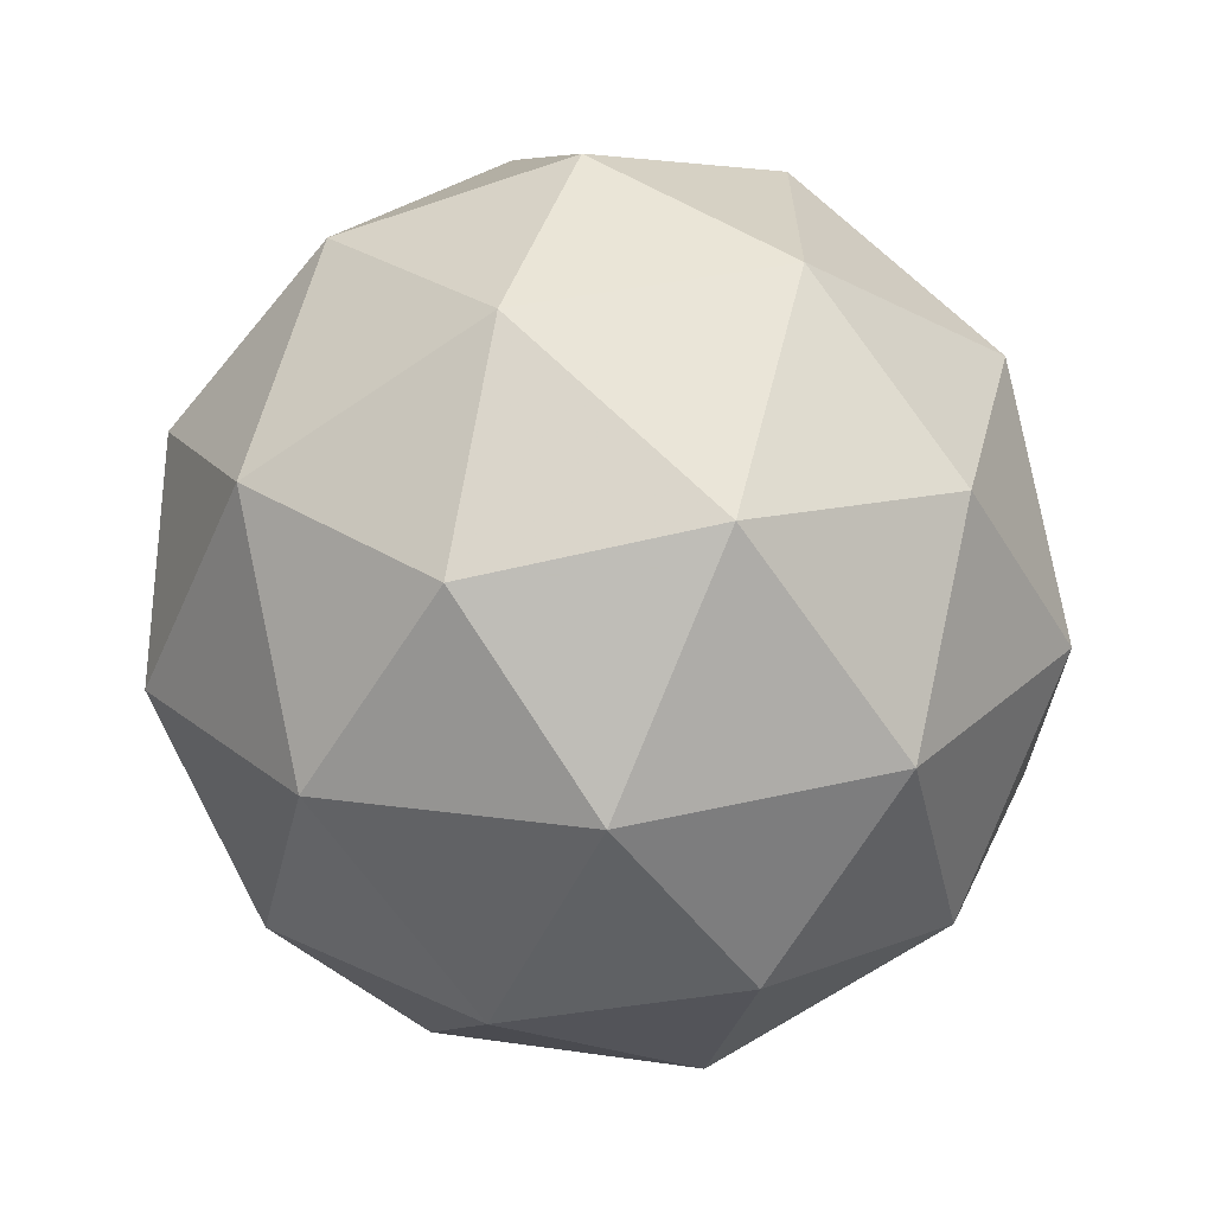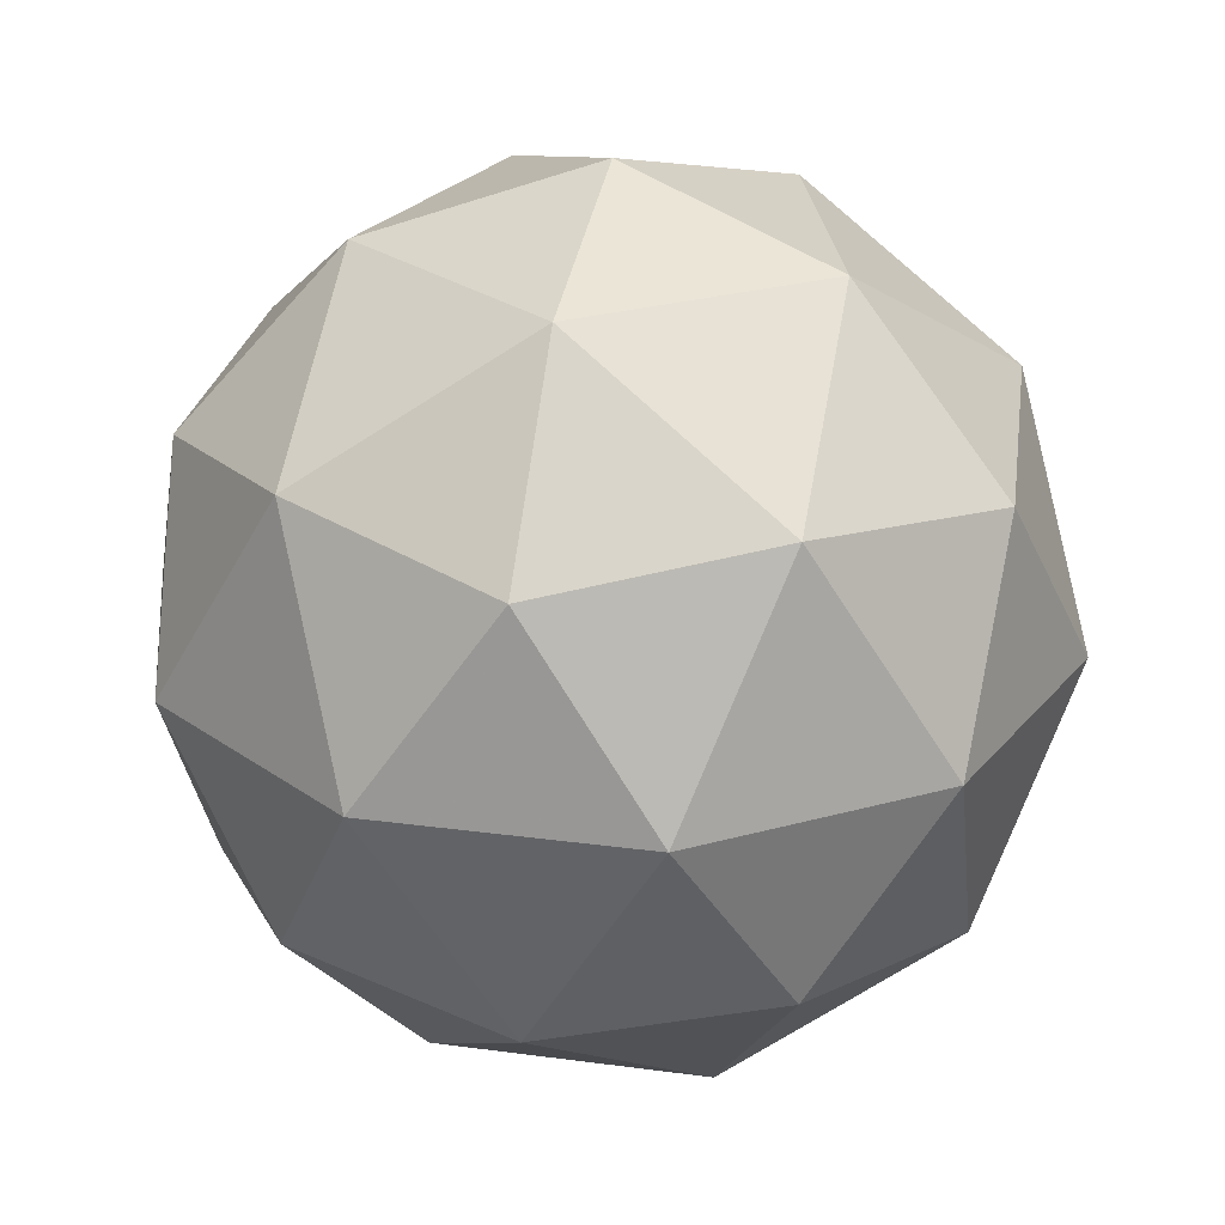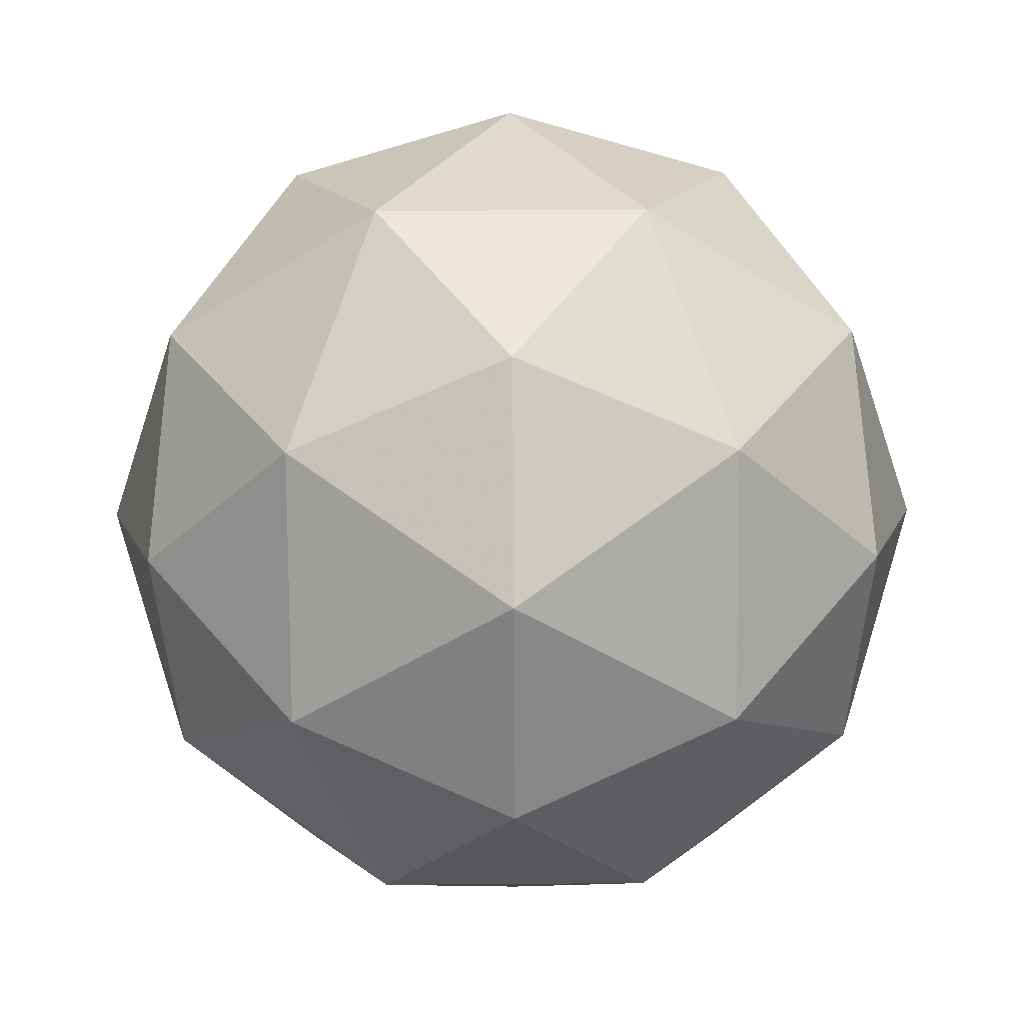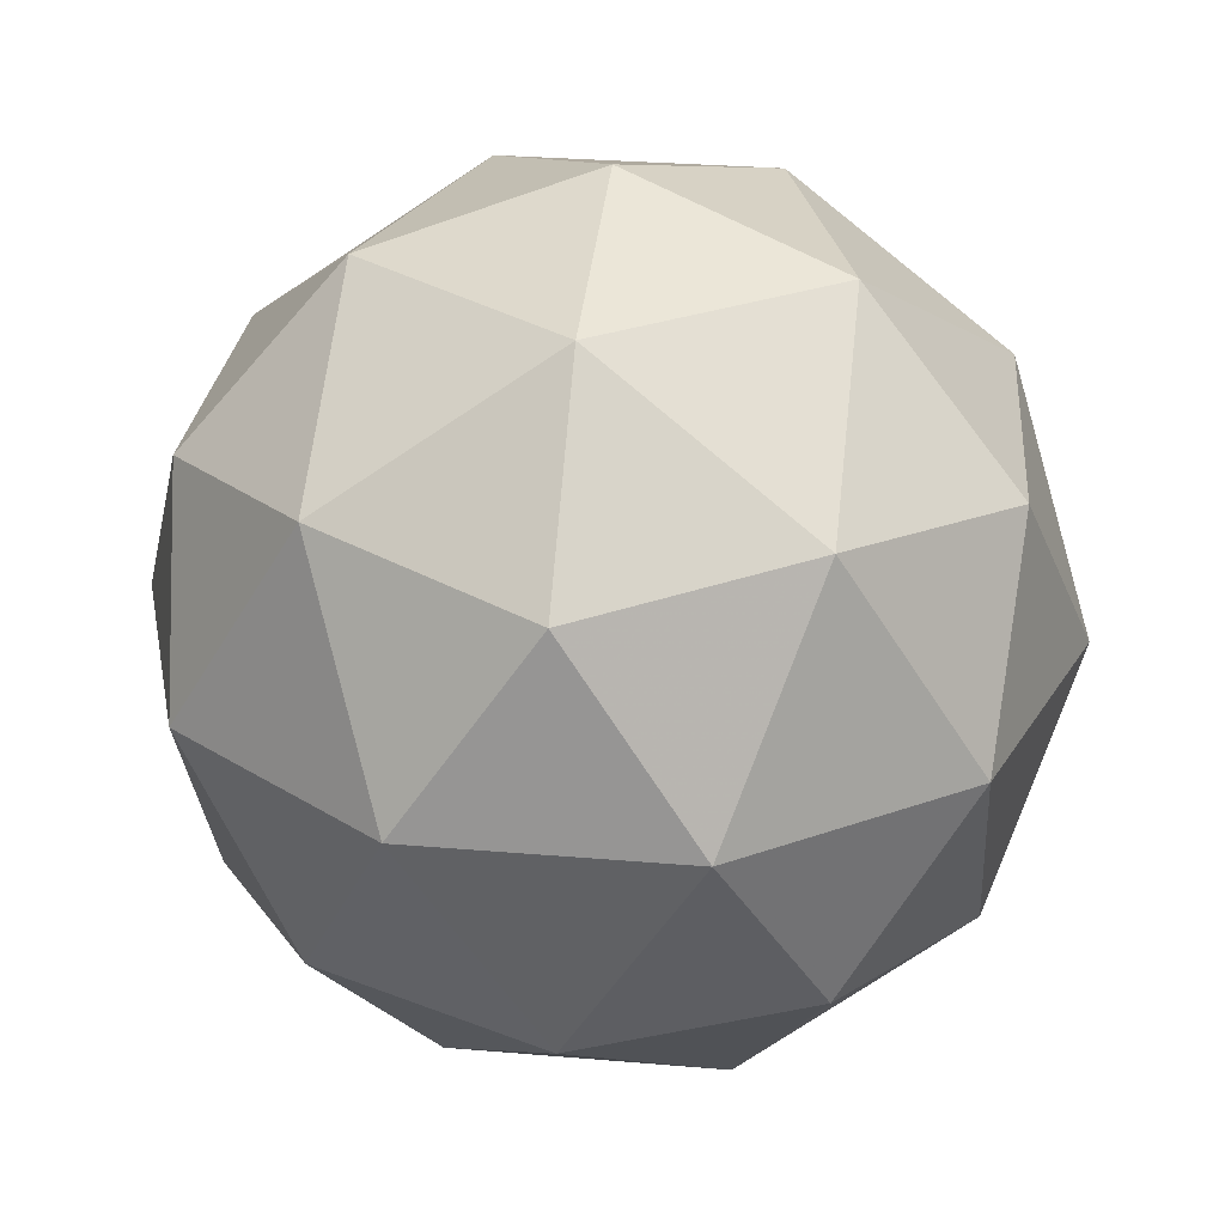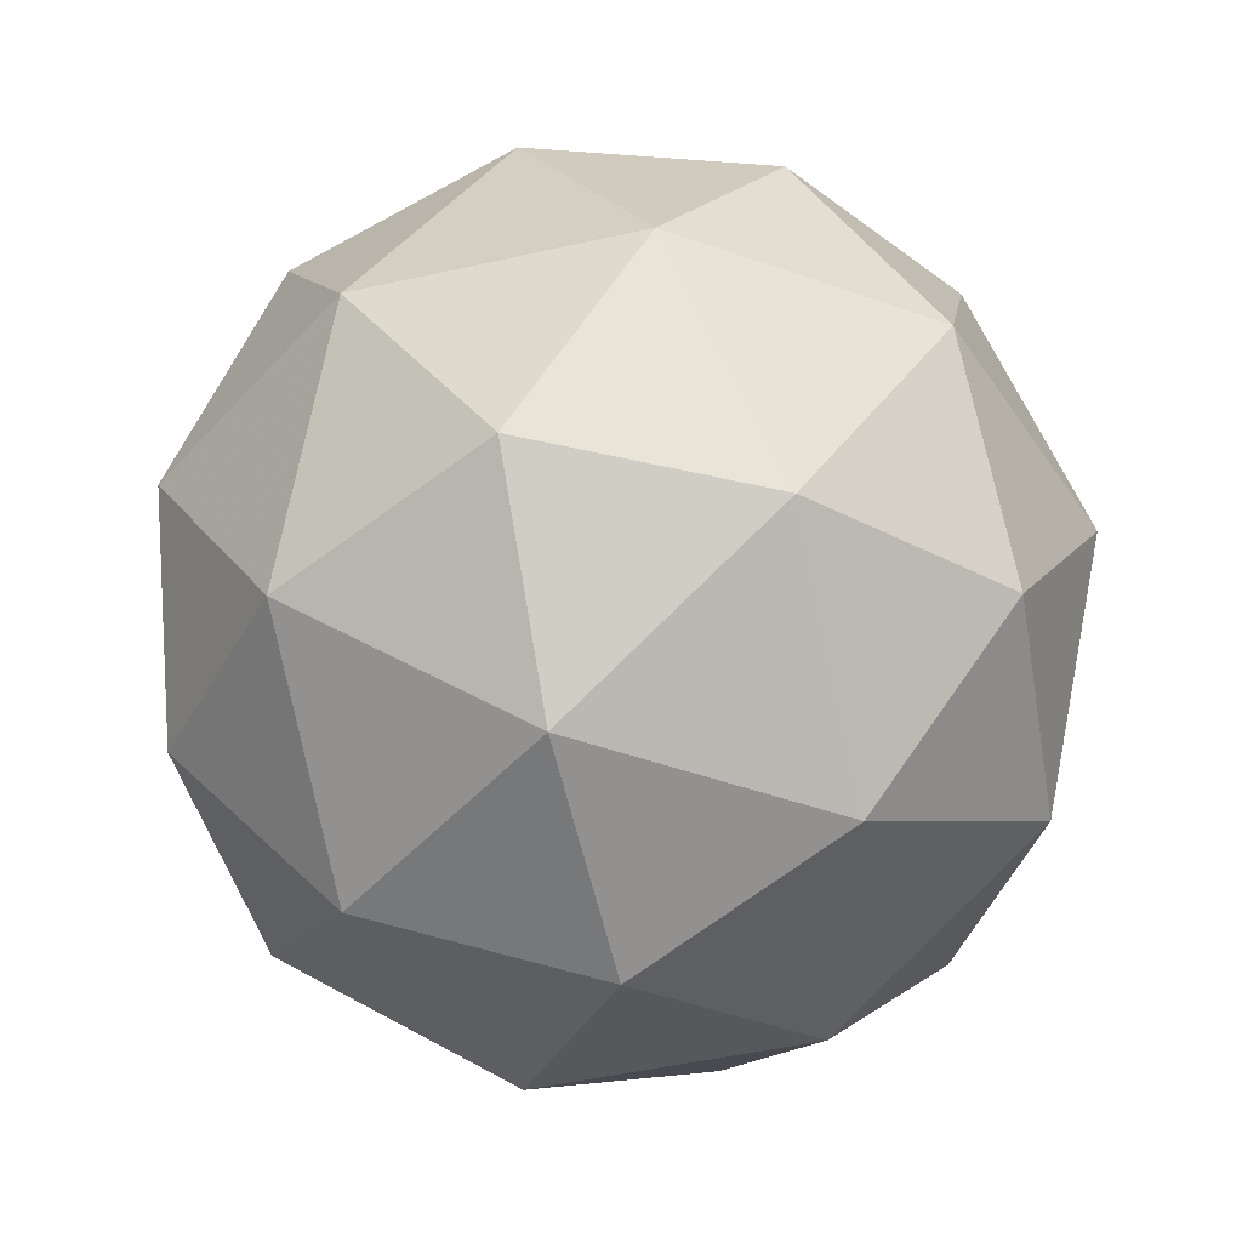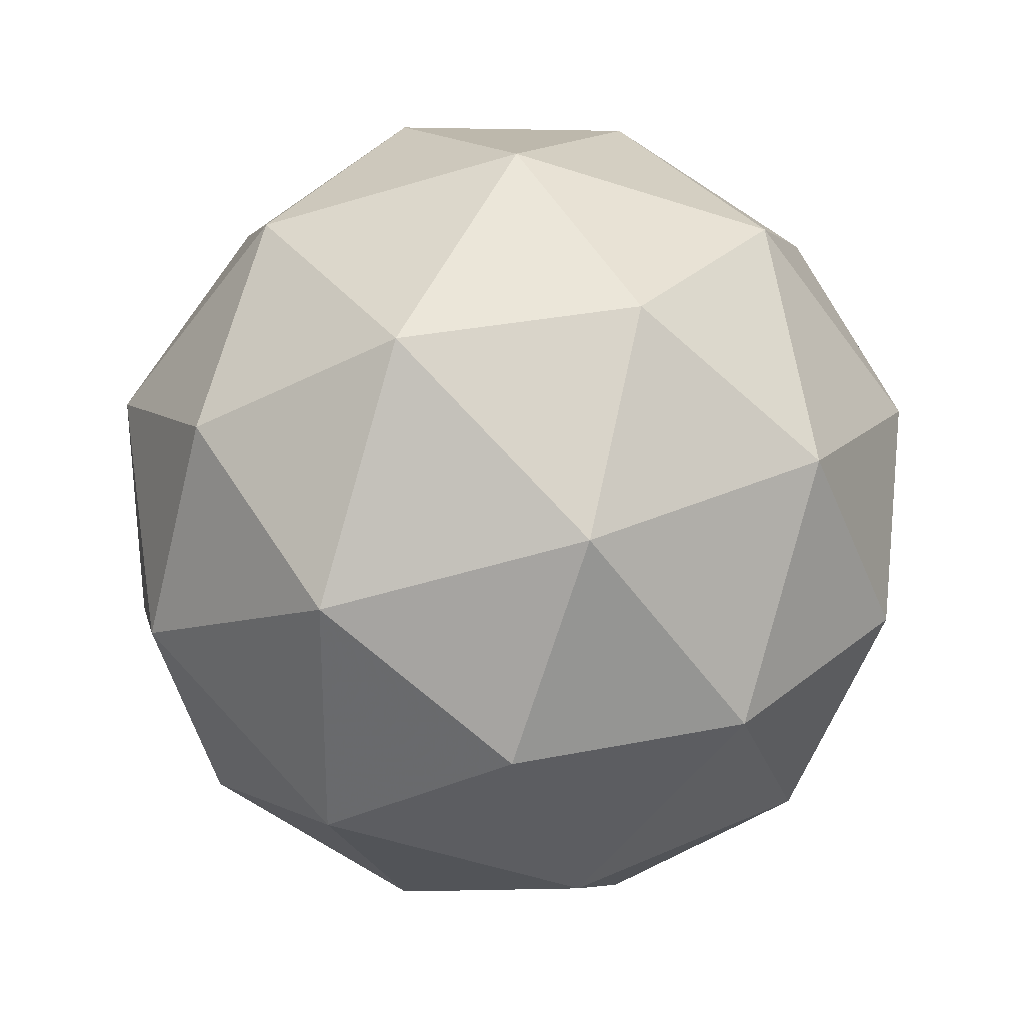
<metadata>
{"format":"obj","ext":"obj","renderer":"f3d","projection":"perspective","resolution":1024,"background":"white","views":[{"elev":-65.7,"azim":-177.1,"up":"+Z"},{"elev":26.2,"azim":-113.9,"up":"+Y"},{"elev":70.3,"azim":161.6,"up":"+Y"},{"elev":28.4,"azim":-118.6,"up":"+Y"},{"elev":-47.6,"azim":-3.7,"up":"+Y"},{"elev":-56.1,"azim":107.4,"up":"+Y"}]}
</metadata>
<code>
g RMFL-i5-g44-s755
v -4275 -2664 6477
v -4186 -2633 6542
v -4309 -2633 6582
v -4123 -2548 6588
v -4097 -2564 6477
v -4386 -2633 6477
v -4309 -2633 6372
v -4186 -2633 6412
v -4076 -2454 6542
v -4333 -2548 6656
v -4220 -2564 6647
v -4275 -2454 6687
v -4463 -2548 6477
v -4420 -2564 6582
v -4475 -2454 6542
v -4333 -2548 6299
v -4420 -2564 6372
v -4399 -2454 6307
v -4123 -2548 6367
v -4220 -2564 6307
v -4152 -2454 6307
v -4152 -2454 6647
v -4399 -2454 6647
v -4475 -2454 6412
v -4275 -2454 6267
v -4076 -2454 6412
v -4217 -2360 6656
v -4131 -2344 6582
v -4241 -2275 6582
v -4427 -2360 6588
v -4330 -2344 6647
v -4365 -2275 6542
v -4427 -2360 6367
v -4454 -2344 6477
v -4365 -2275 6412
v -4217 -2360 6299
v -4330 -2344 6307
v -4241 -2275 6372
v -4087 -2360 6477
v -4131 -2344 6372
v -4165 -2275 6477
v -4275 -2244 6477
f 1 2 3
f 4 2 5
f 1 3 6
f 1 6 7
f 1 7 8
f 4 5 9
f 10 11 12
f 13 14 15
f 16 17 18
f 19 20 21
f 4 9 22
f 10 12 23
f 13 15 24
f 16 18 25
f 19 21 26
f 27 28 29
f 30 31 32
f 33 34 35
f 36 37 38
f 39 40 41
f 41 38 42
f 41 40 38
f 40 36 38
f 38 35 42
f 38 37 35
f 37 33 35
f 35 32 42
f 35 34 32
f 34 30 32
f 32 29 42
f 32 31 29
f 31 27 29
f 29 41 42
f 29 28 41
f 28 39 41
f 26 40 39
f 26 21 40
f 21 36 40
f 25 37 36
f 25 18 37
f 18 33 37
f 24 34 33
f 24 15 34
f 15 30 34
f 23 31 30
f 23 12 31
f 12 27 31
f 22 28 27
f 22 9 28
f 9 39 28
f 21 25 36
f 21 20 25
f 20 16 25
f 18 24 33
f 18 17 24
f 17 13 24
f 15 23 30
f 15 14 23
f 14 10 23
f 12 22 27
f 12 11 22
f 11 4 22
f 9 26 39
f 9 5 26
f 5 19 26
f 8 20 19
f 8 7 20
f 7 16 20
f 7 17 16
f 7 6 17
f 6 13 17
f 6 14 13
f 6 3 14
f 3 10 14
f 5 8 19
f 5 2 8
f 2 1 8
f 3 11 10
f 3 2 11
f 2 4 11
f 2 4 11

</code>
